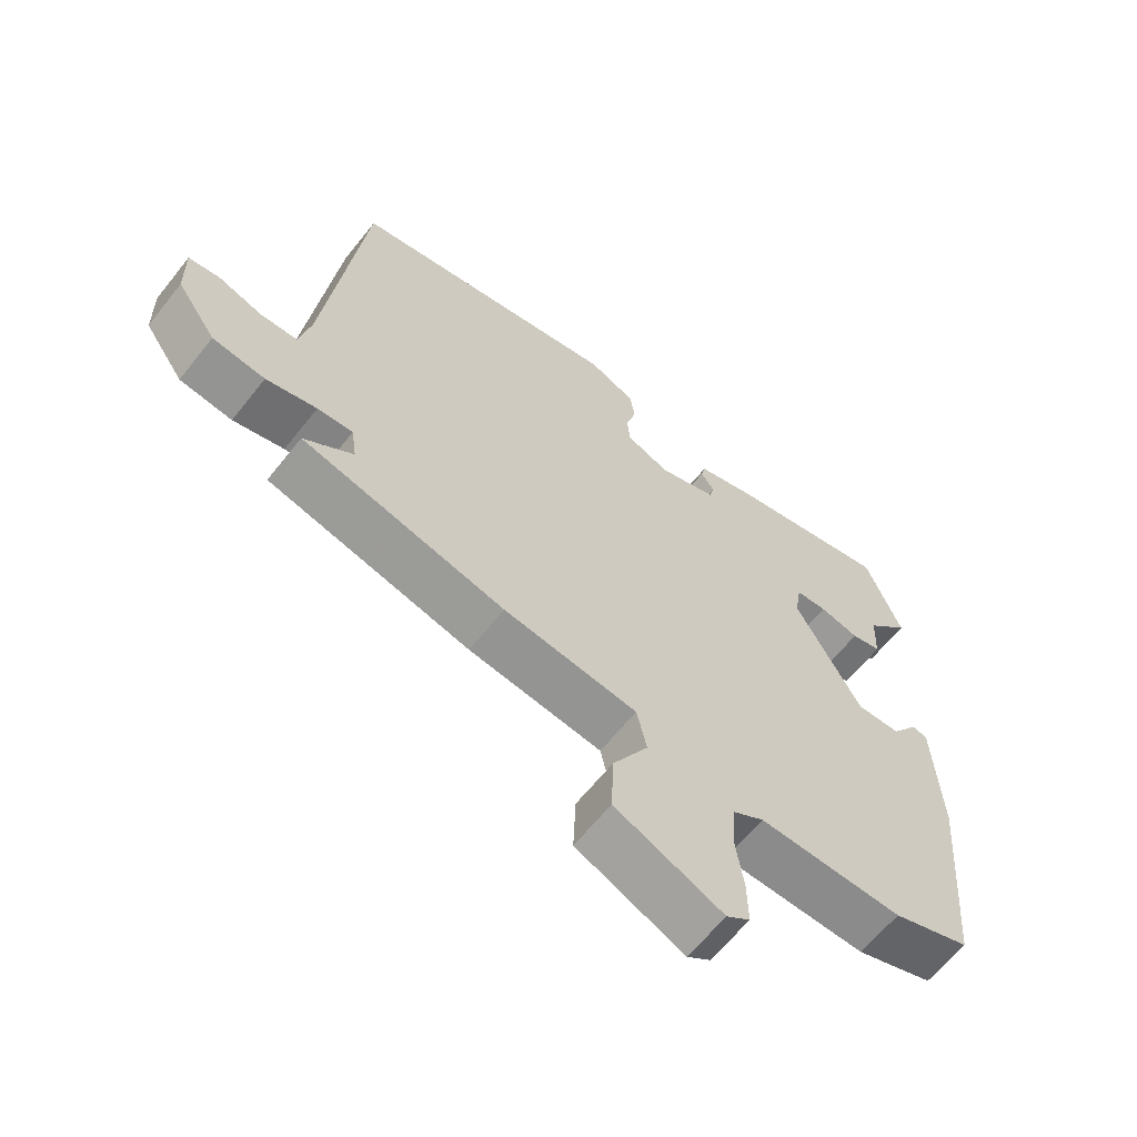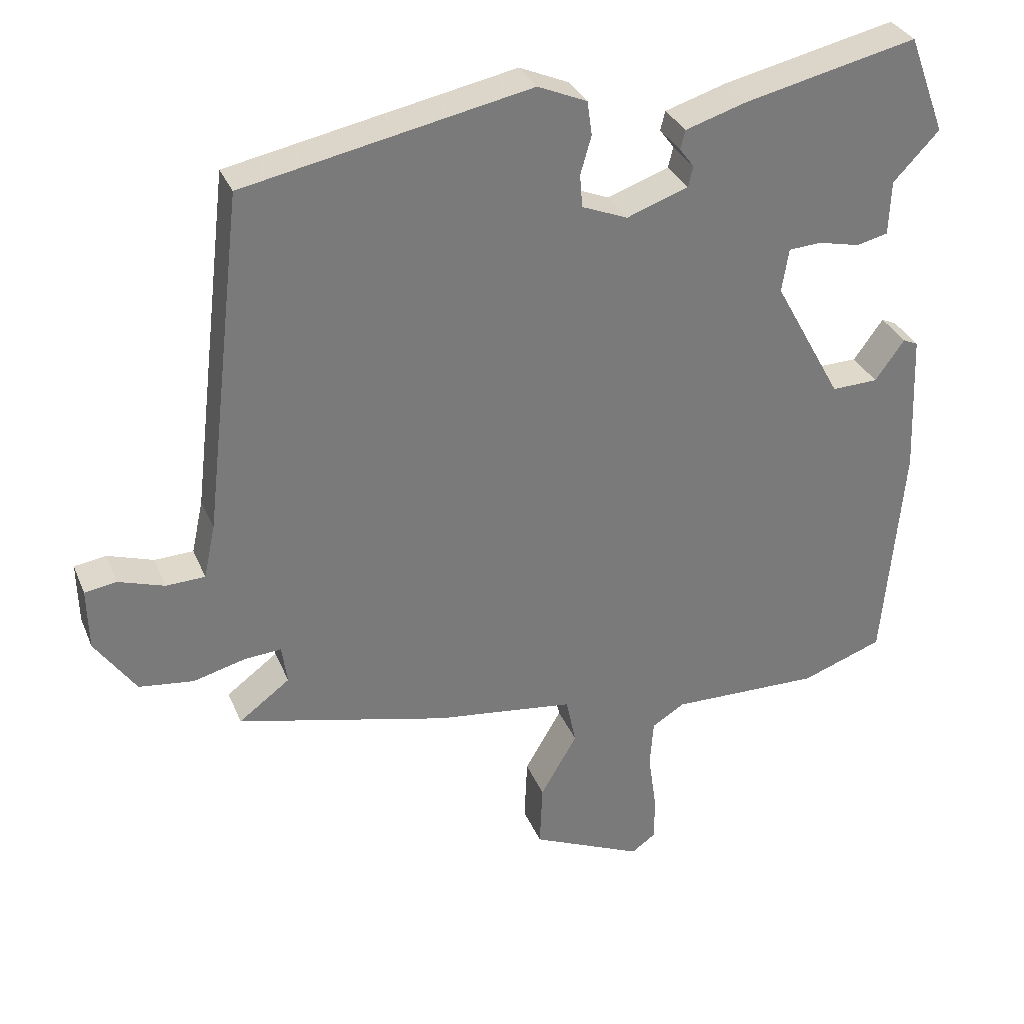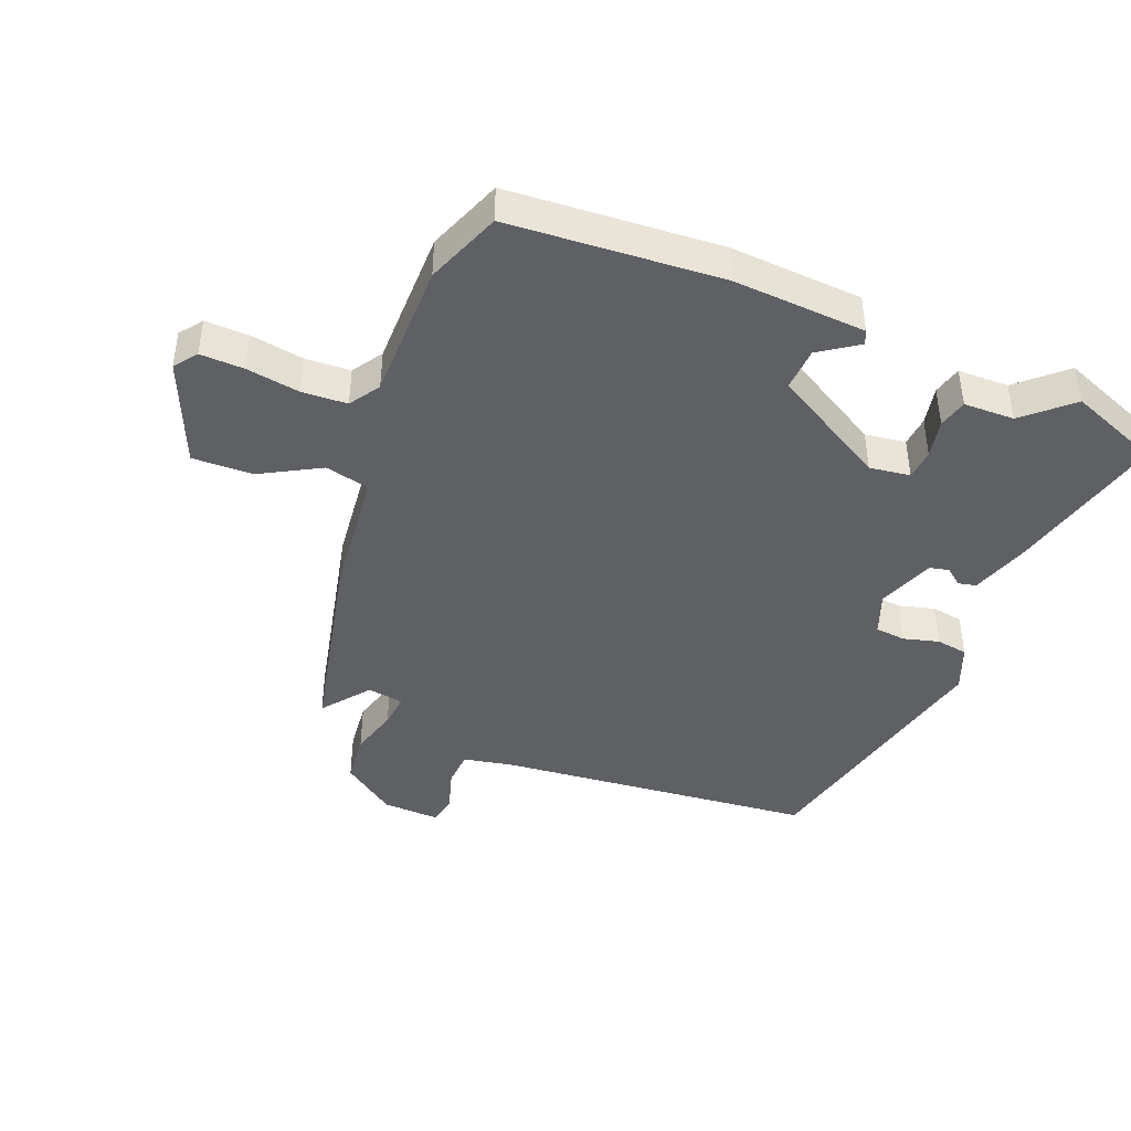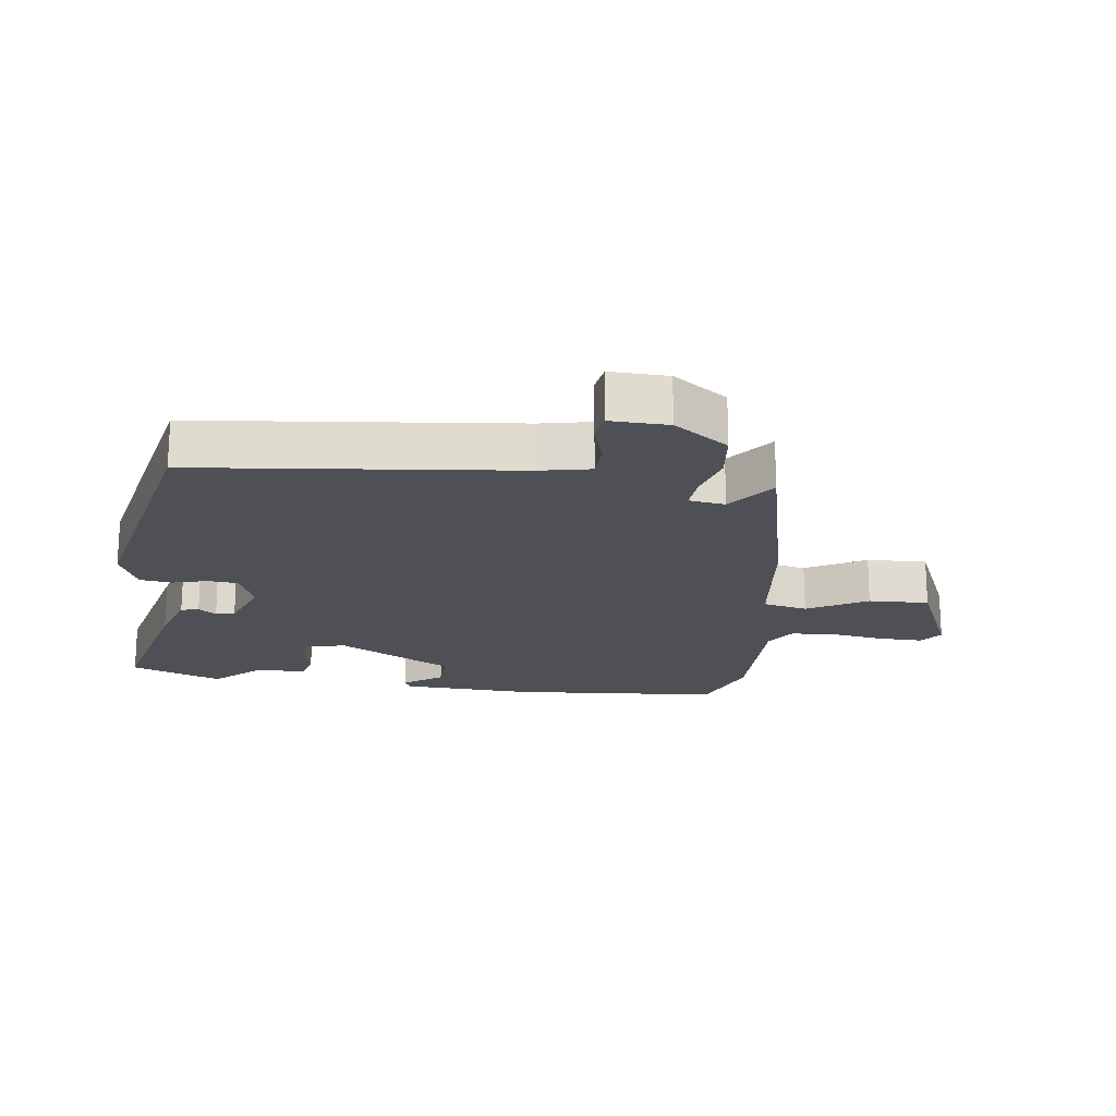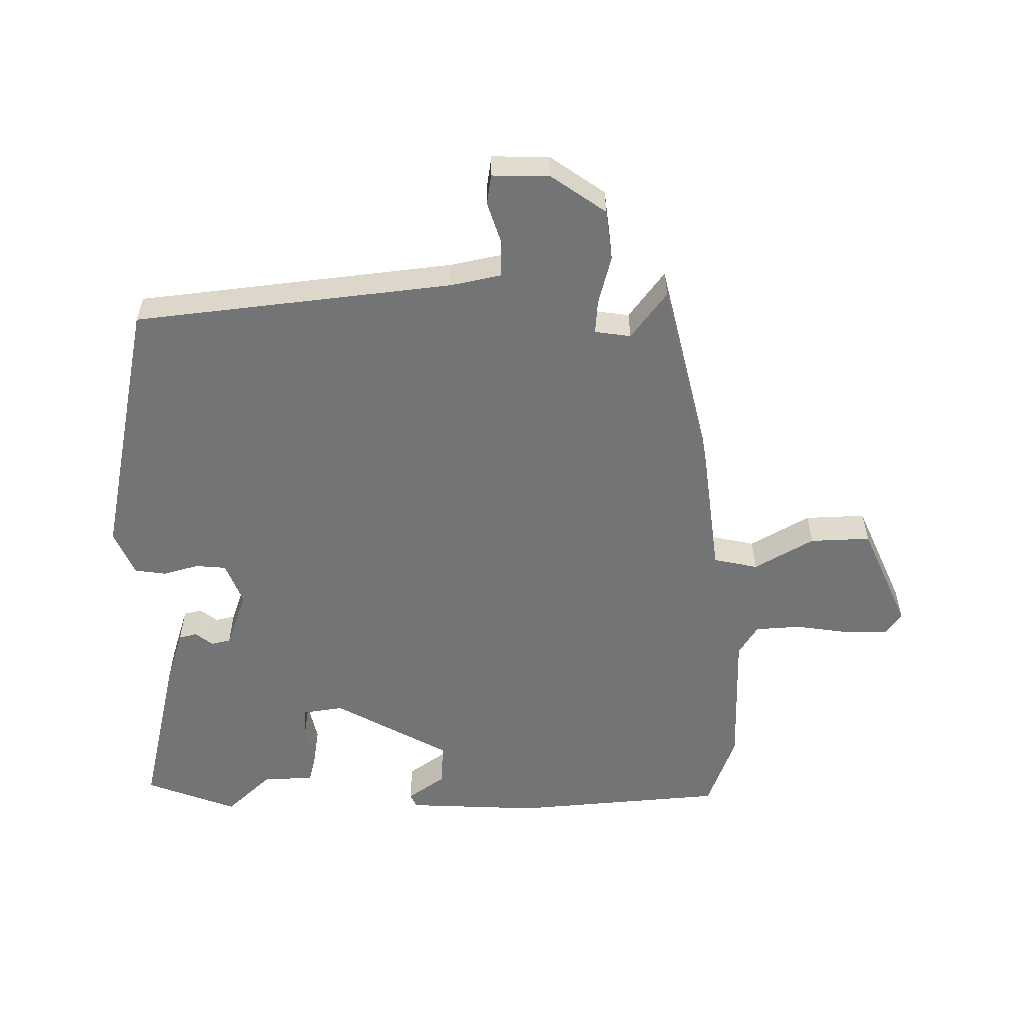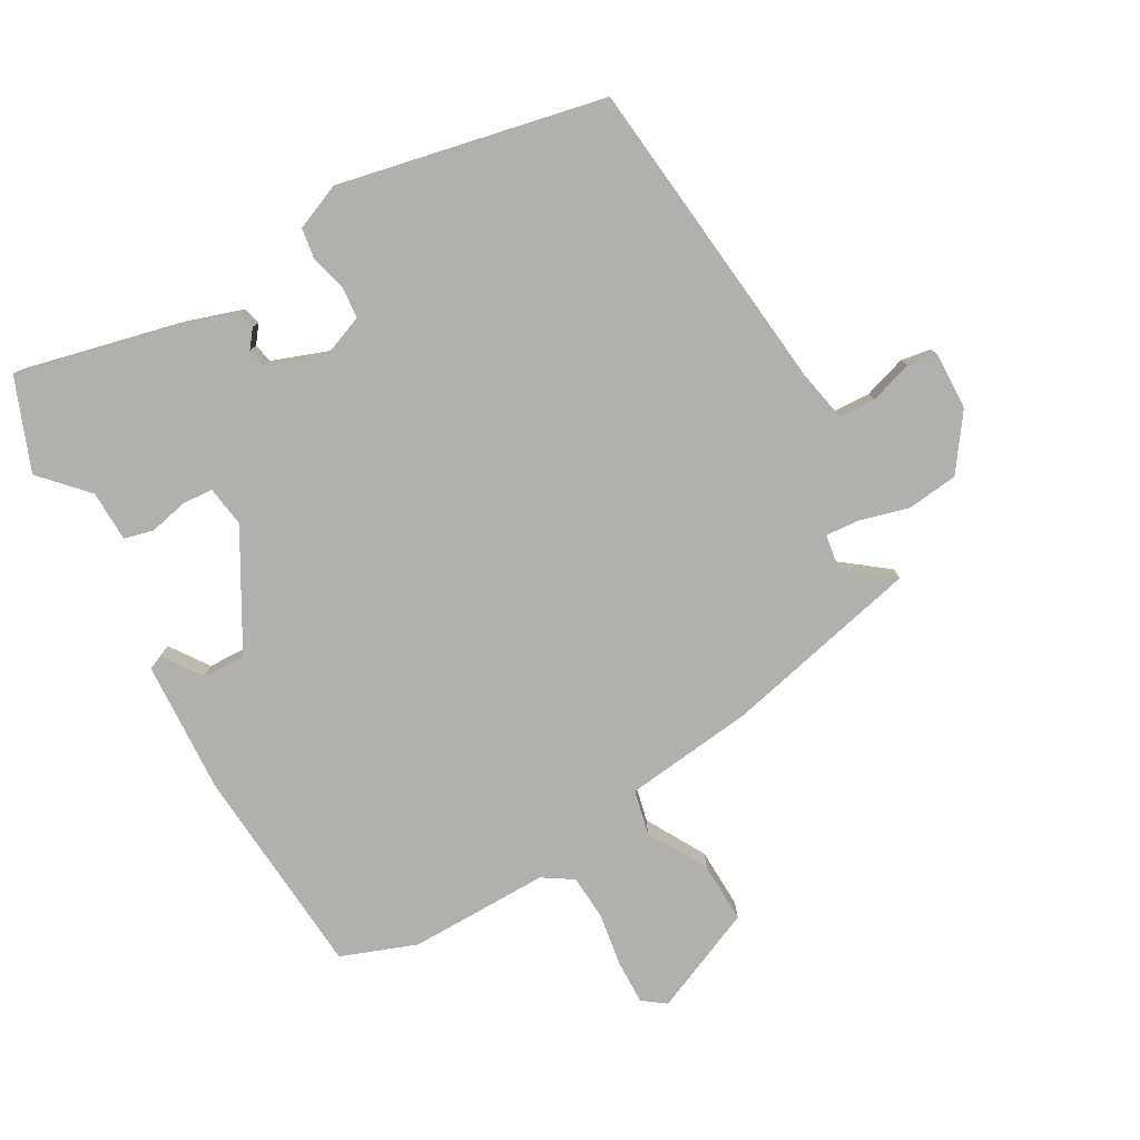
<metadata>
{"format":"obj","ext":"obj","renderer":"f3d","projection":"perspective","resolution":1024,"background":"white","views":[{"elev":-63.4,"azim":141.6,"up":"+Z"},{"elev":32.3,"azim":159.9,"up":"+Z"},{"elev":-42.8,"azim":-112.9,"up":"+Y"},{"elev":-19.3,"azim":82.0,"up":"+Y"},{"elev":-56.1,"azim":90.3,"up":"+Y"},{"elev":-78.8,"azim":28.9,"up":"+Y"}]}
</metadata>
<code>
v 0.532 0.07 -0.381
v 0.222 0.07 -0.456
v 0.018 0.07 -0.482
v 0.003 0.07 -0.552
v 0.057 0.07 -0.645
v 0.061 0.07 -0.74
v -0.103 0.07 -0.813
v -0.139 0.07 -0.787
v -0.138 0.07 -0.718
v -0.126 0.07 -0.634
v -0.131 0.07 -0.563
v -0.179 0.07 -0.533
v -0.399 0.07 -0.537
v -0.518 0.07 -0.494
v -0.547 0.07 -0.161
v -0.538 0.07 0.048
v -0.516 0.07 0.058
v -0.473 0.07 -0.002
v -0.405 0.07 -0.004
v -0.305 0.07 0.178
v -0.315 0.07 0.242
v -0.363 0.07 0.245
v -0.424 0.07 0.231
v -0.47 0.07 0.242
v -0.473 0.07 0.322
v -0.54 0.07 0.393
v -0.486 0.07 0.537
v -0.234 0.07 0.48
v -0.144 0.07 0.452
v -0.137 0.07 0.424
v -0.158 0.07 0.396
v -0.151 0.07 0.366
v -0.061 0.07 0.334
v 0.006 0.07 0.361
v 0.01 0.07 0.409
v -0.006 0.07 0.465
v 0.001 0.07 0.515
v 0.073 0.07 0.546
v 0.491 0.07 0.462
v 0.55 0.07 -0.039
v 0.567 0.07 -0.118
v 0.624 0.07 -0.12
v 0.691 0.07 -0.098
v 0.738 0.07 -0.105
v 0.736 0.07 -0.196
v 0.676 0.07 -0.282
v 0.596 0.07 -0.292
v 0.519 0.07 -0.272
v 0.465 0.07 -0.268
v 0.457 0.07 -0.325
v 0.532 0 -0.381
v 0.222 0 -0.456
v 0.018 0 -0.482
v 0.003 0 -0.552
v 0.057 0 -0.645
v 0.061 0 -0.74
v -0.103 0 -0.813
v -0.139 0 -0.787
v -0.138 0 -0.718
v -0.126 0 -0.634
v -0.131 0 -0.563
v -0.179 0 -0.533
v -0.399 0 -0.537
v -0.518 0 -0.494
v -0.547 0 -0.161
v -0.538 0 0.048
v -0.516 0 0.058
v -0.473 0 -0.002
v -0.405 0 -0.004
v -0.305 0 0.178
v -0.315 0 0.242
v -0.363 0 0.245
v -0.424 0 0.231
v -0.47 0 0.242
v -0.473 0 0.322
v -0.54 0 0.393
v -0.486 0 0.537
v -0.234 0 0.48
v -0.144 0 0.452
v -0.137 0 0.424
v -0.158 0 0.396
v -0.151 0 0.366
v -0.061 0 0.334
v 0.006 0 0.361
v 0.01 0 0.409
v -0.006 0 0.465
v 0.001 0 0.515
v 0.073 0 0.546
v 0.491 0 0.462
v 0.55 0 -0.039
v 0.567 0 -0.118
v 0.624 0 -0.12
v 0.691 0 -0.098
v 0.738 0 -0.105
v 0.736 0 -0.196
v 0.676 0 -0.282
v 0.596 0 -0.292
v 0.519 0 -0.272
v 0.465 0 -0.268
v 0.457 0 -0.325
f 45 46 47 48
f 45 48 49
f 42 43 44 45
f 41 42 45 49
f 40 41 49
f 39 40 49
f 38 39 49 50
f 35 36 37 38
f 34 35 38 50
f 28 29 30 31
f 28 31 32
f 25 26 27 28
f 25 28 32
f 22 23 24 25
f 21 22 25 32
f 20 21 32 33
f 15 16 17 18
f 15 18 19
f 12 13 14 15
f 11 12 15 19
f 7 8 9 10
f 7 10 11
f 4 5 6 7
f 3 4 7 11
f 50 1 2 3
f 33 34 50 3
f 19 20 33
f 3 11 19 33
f 98 97 96 95
f 99 98 95
f 95 94 93 92
f 99 95 92 91
f 99 91 90
f 99 90 89
f 100 99 89 88
f 88 87 86 85
f 100 88 85 84
f 81 80 79 78
f 82 81 78
f 78 77 76 75
f 82 78 75
f 75 74 73 72
f 82 75 72 71
f 83 82 71 70
f 68 67 66 65
f 69 68 65
f 65 64 63 62
f 69 65 62 61
f 60 59 58 57
f 61 60 57
f 57 56 55 54
f 61 57 54 53
f 53 52 51 100
f 53 100 84 83
f 83 70 69
f 83 69 61 53
f 1 51 52 2
f 2 52 53 3
f 3 53 54 4
f 4 54 55 5
f 5 55 56 6
f 6 56 57 7
f 7 57 58 8
f 8 58 59 9
f 9 59 60 10
f 10 60 61 11
f 11 61 62 12
f 12 62 63 13
f 13 63 64 14
f 14 64 65 15
f 15 65 66 16
f 16 66 67 17
f 17 67 68 18
f 18 68 69 19
f 19 69 70 20
f 20 70 71 21
f 21 71 72 22
f 22 72 73 23
f 23 73 74 24
f 24 74 75 25
f 25 75 76 26
f 26 76 77 27
f 27 77 78 28
f 28 78 79 29
f 29 79 80 30
f 30 80 81 31
f 31 81 82 32
f 32 82 83 33
f 33 83 84 34
f 34 84 85 35
f 35 85 86 36
f 36 86 87 37
f 37 87 88 38
f 38 88 89 39
f 39 89 90 40
f 40 90 91 41
f 41 91 92 42
f 42 92 93 43
f 43 93 94 44
f 44 94 95 45
f 45 95 96 46
f 46 96 97 47
f 47 97 98 48
f 48 98 99 49
f 49 99 100 50
f 50 100 51 1

</code>
